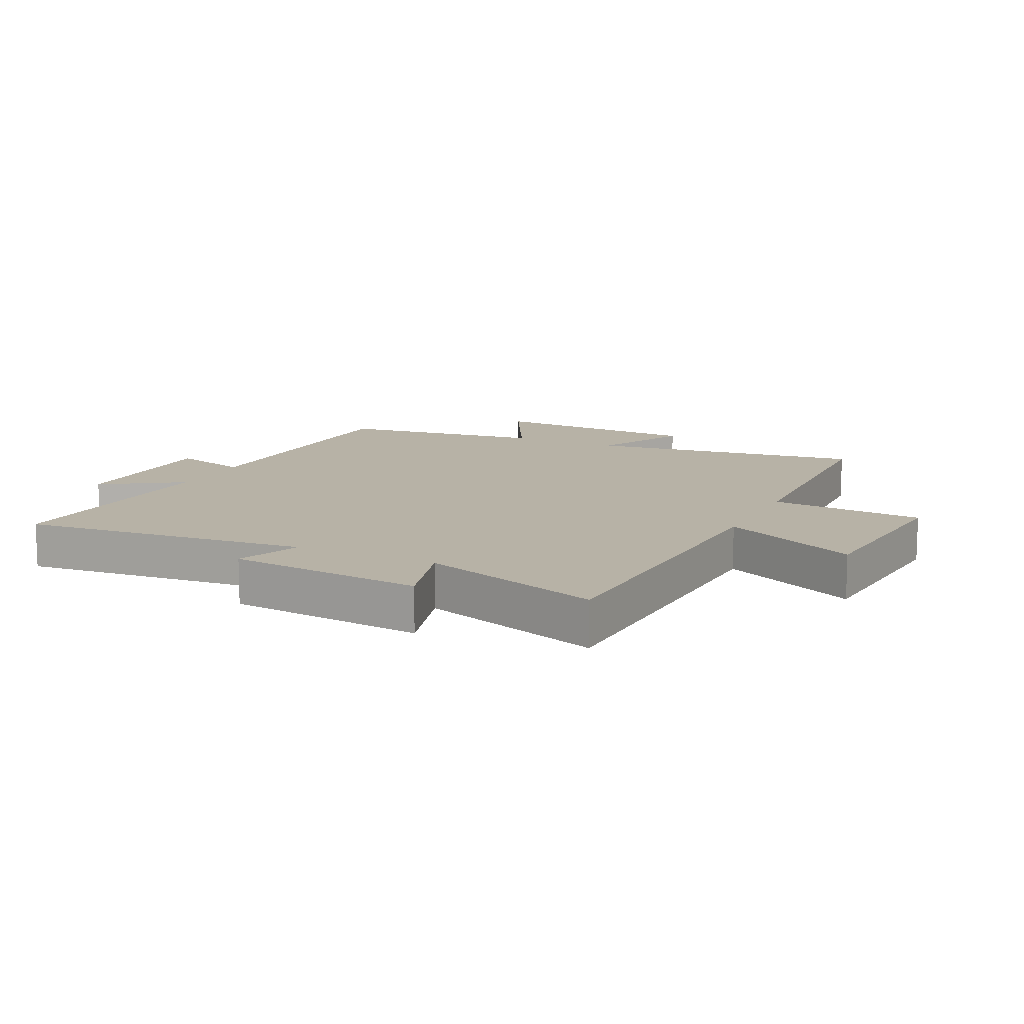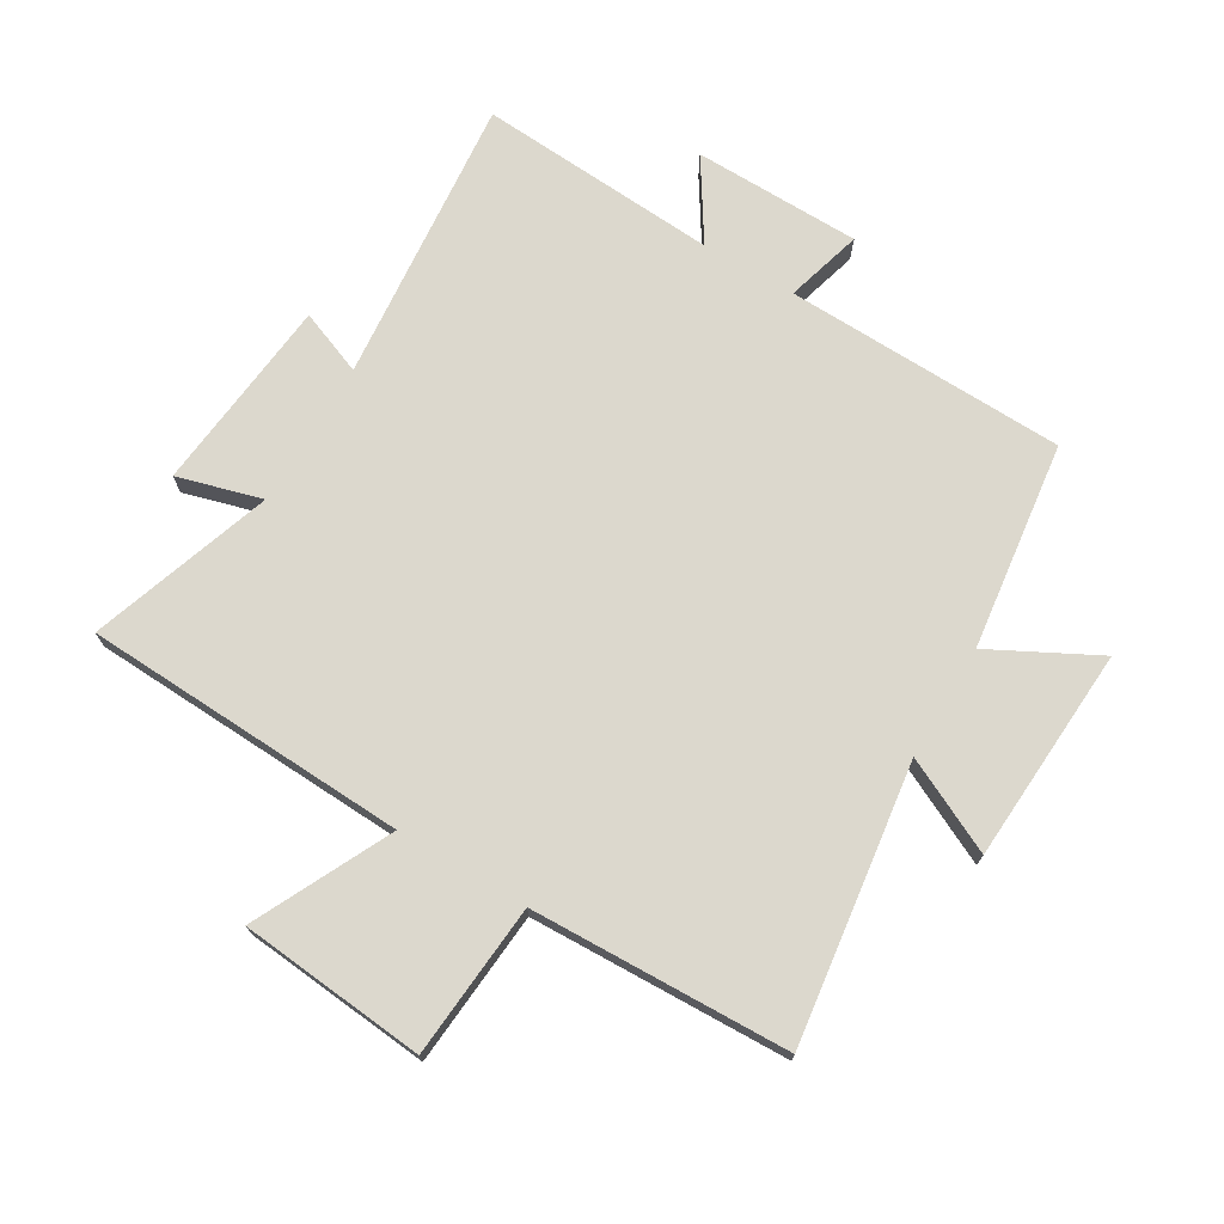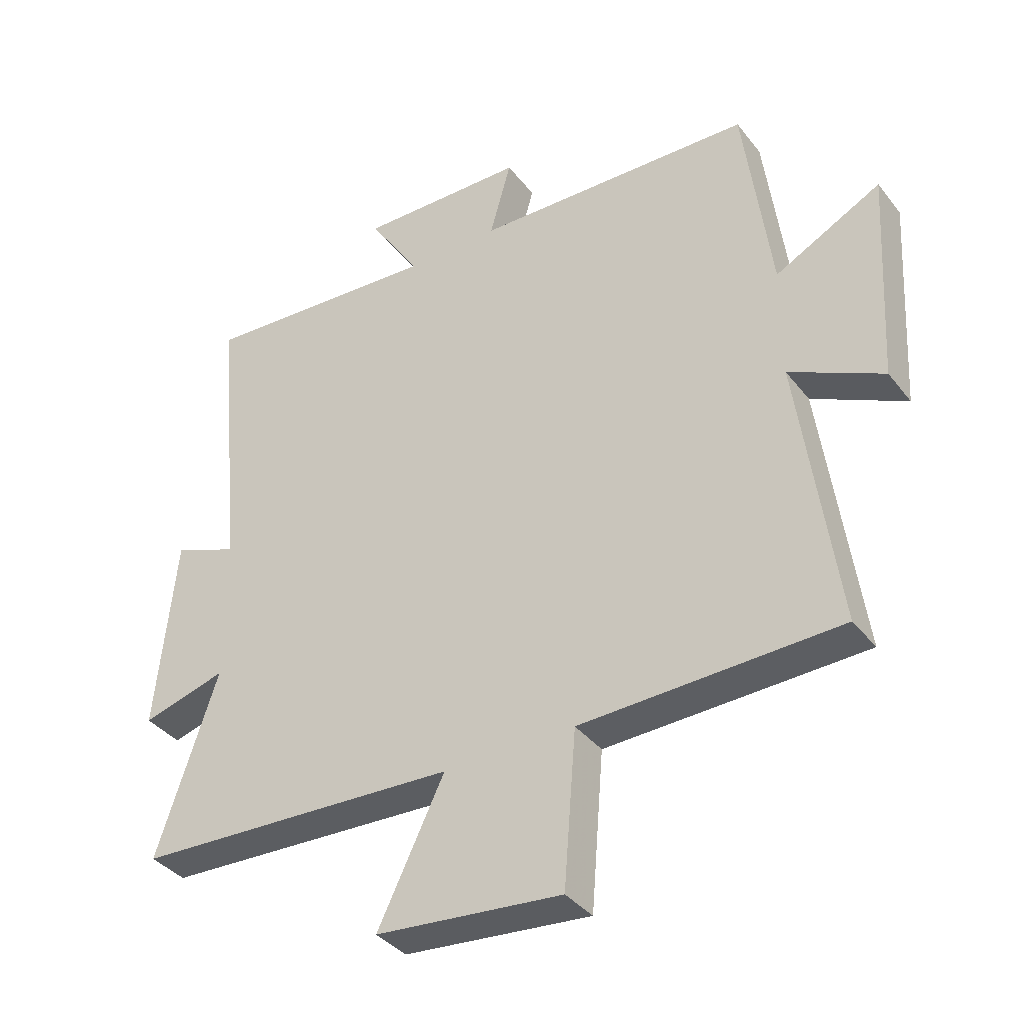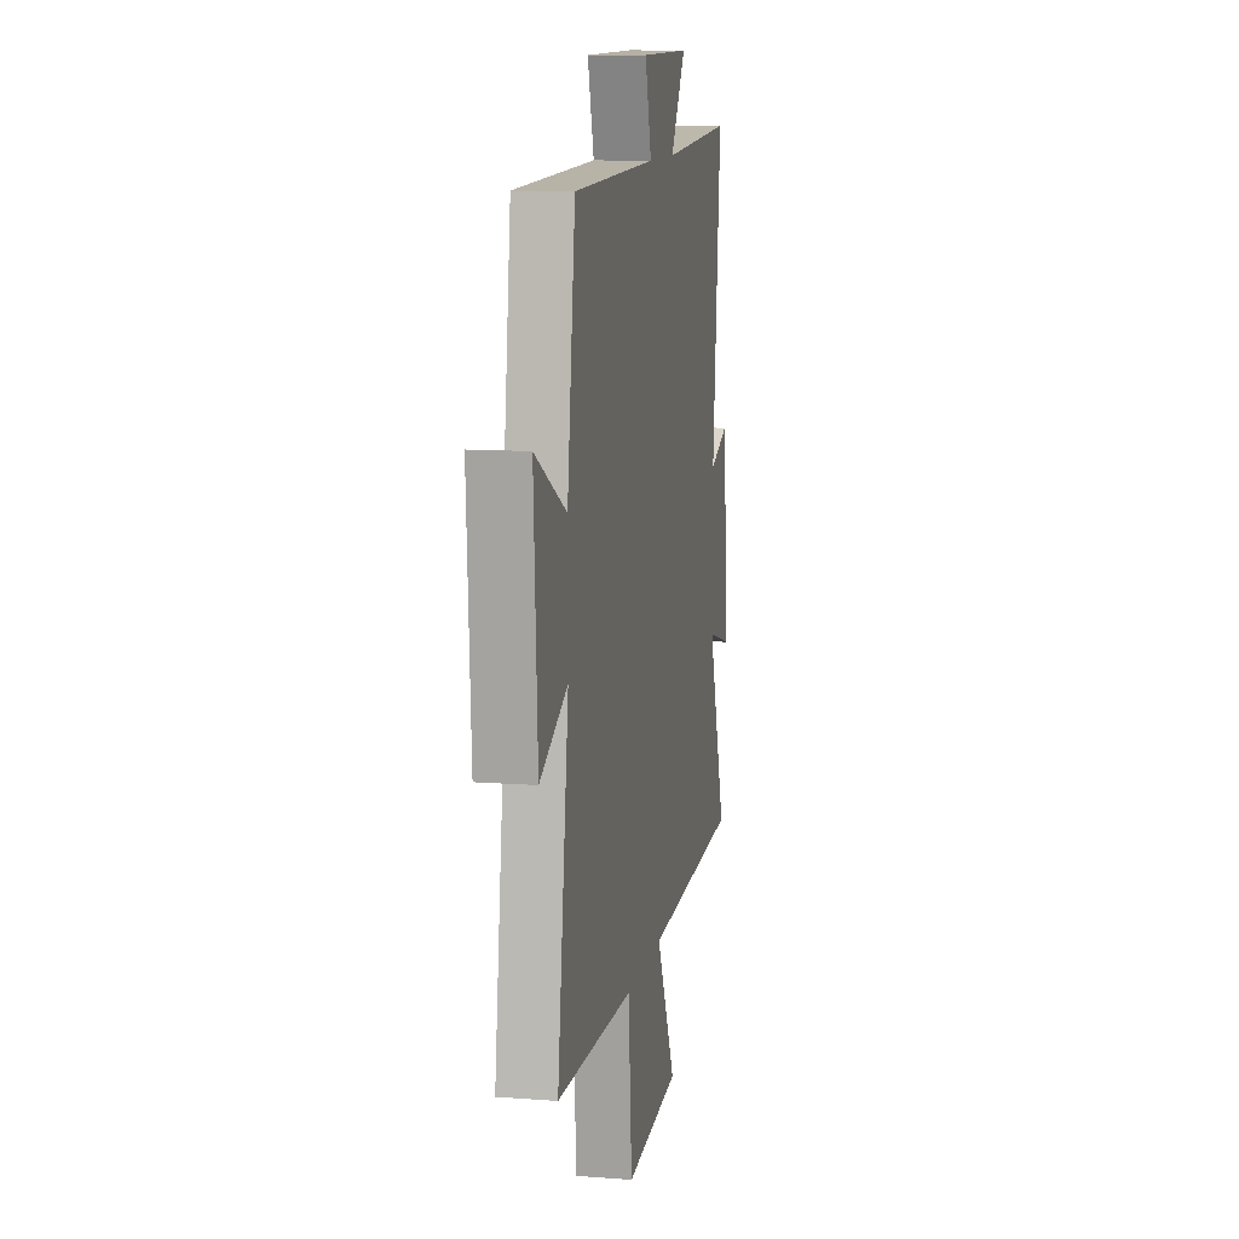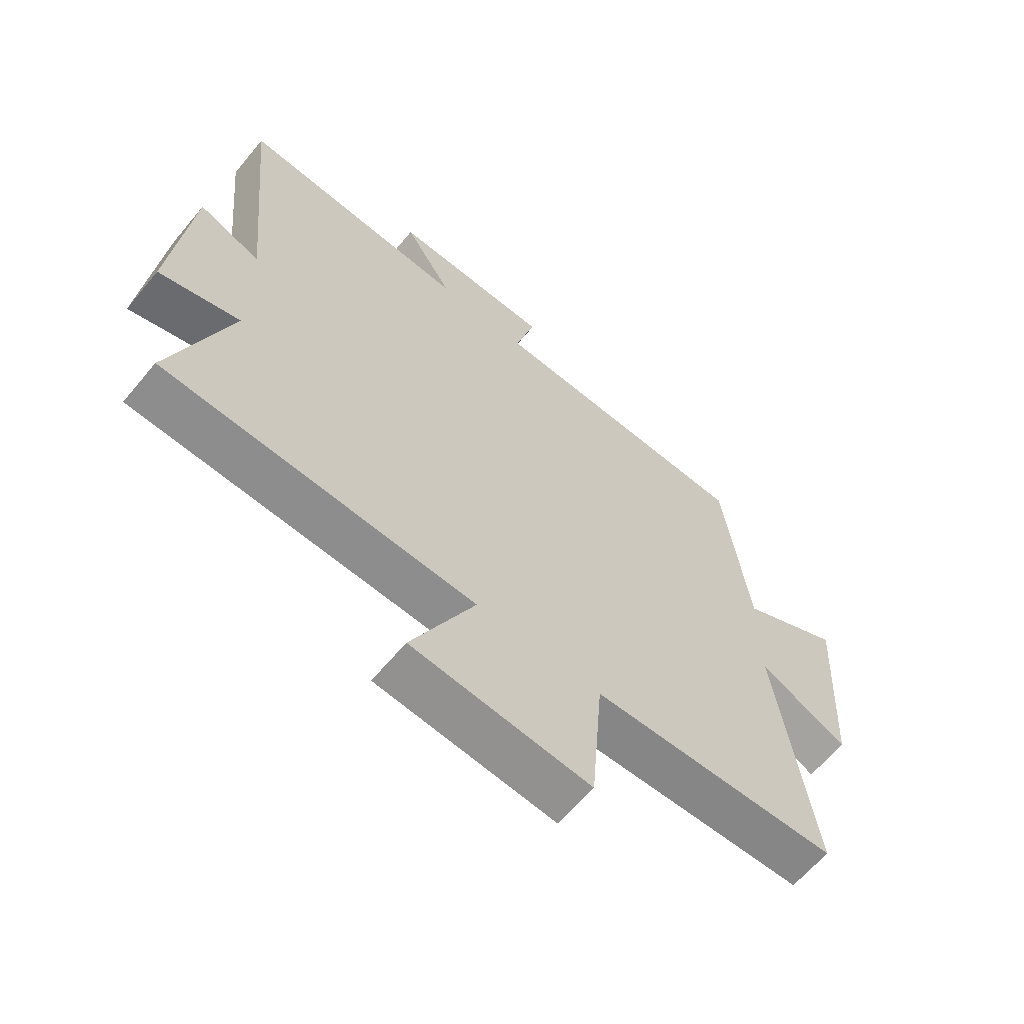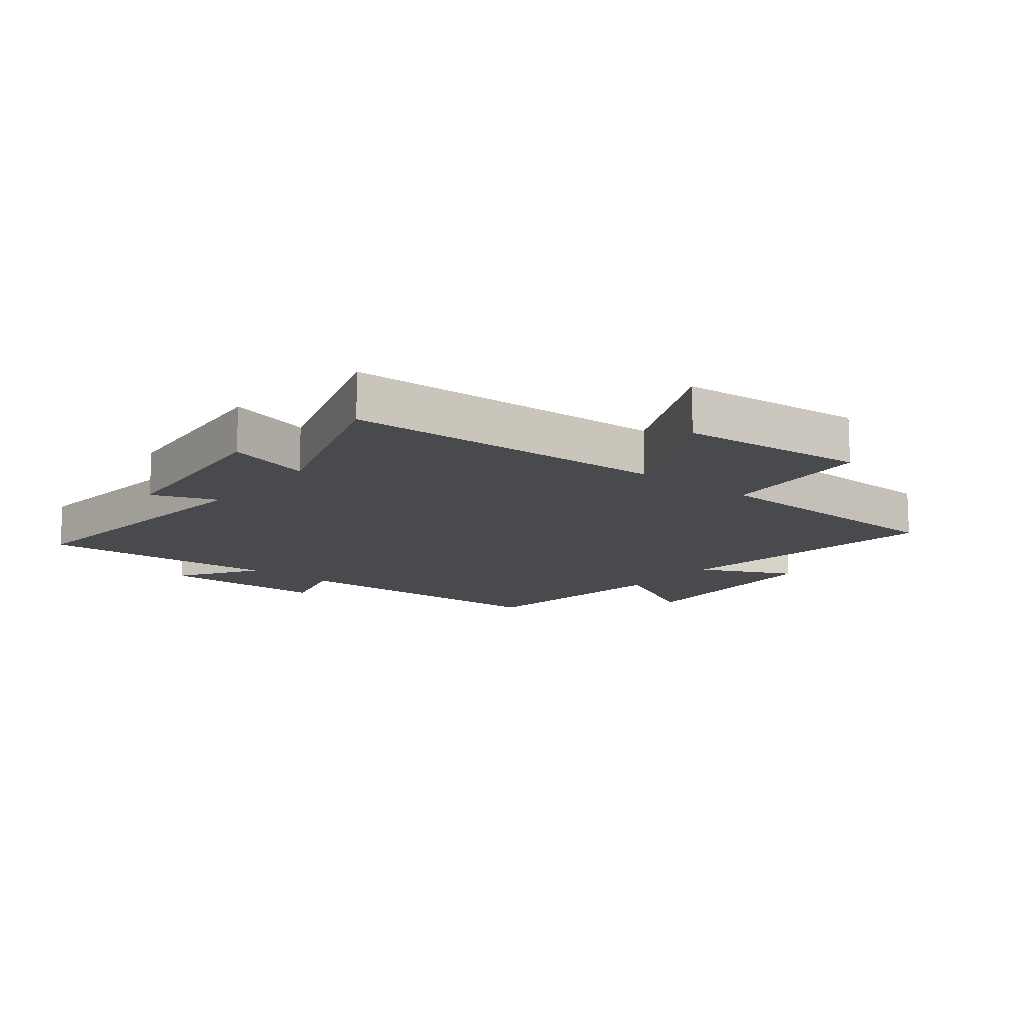
<metadata>
{"format":"obj","ext":"obj","renderer":"f3d","projection":"perspective","resolution":1024,"background":"white","views":[{"elev":12.3,"azim":115.7,"up":"+Y"},{"elev":72.5,"azim":-149.2,"up":"+Y"},{"elev":-37.3,"azim":-146.9,"up":"+Z"},{"elev":11.2,"azim":-79.3,"up":"+Z"},{"elev":-63.3,"azim":140.3,"up":"+Z"},{"elev":-13.4,"azim":141.2,"up":"+Y"}]}
</metadata>
<code>
v 0.599 0.07 -0.477
v 0.072 0.07 -0.5
v 0.18 0.07 -0.722
v -0.122 0.07 -0.75
v -0.142 0.07 -0.5
v -0.562 0.07 -0.486
v -0.5 0.07 -0.036
v -0.652 0.07 -0.11
v -0.672 0.07 0.24
v -0.5 0.07 0.15
v -0.456 0.07 0.487
v 0 0.07 0.5
v -0.035 0.07 0.625
v 0.237 0.07 0.629
v 0.154 0.07 0.5
v 0.545 0.07 0.525
v 0.5 0.07 0.057
v 0.605 0.07 0.098
v 0.637 0.07 -0.22
v 0.5 0.07 -0.181
v 0.599 0 -0.477
v 0.072 0 -0.5
v 0.18 0 -0.722
v -0.122 0 -0.75
v -0.142 0 -0.5
v -0.562 0 -0.486
v -0.5 0 -0.036
v -0.652 0 -0.11
v -0.672 0 0.24
v -0.5 0 0.15
v -0.456 0 0.487
v 0 0 0.5
v -0.035 0 0.625
v 0.237 0 0.629
v 0.154 0 0.5
v 0.545 0 0.525
v 0.5 0 0.057
v 0.605 0 0.098
v 0.637 0 -0.22
v 0.5 0 -0.181
f 17 18 19 20
f 15 16 17
f 15 17 20
f 12 13 14 15
f 10 11 12 15
f 10 15 20 1
f 7 8 9 10
f 5 6 7
f 5 7 10 1
f 2 3 4 5
f 1 2 5
f 40 39 38 37
f 37 36 35
f 40 37 35
f 35 34 33 32
f 35 32 31 30
f 21 40 35 30
f 30 29 28 27
f 27 26 25
f 21 30 27 25
f 25 24 23 22
f 25 22 21
f 1 21 22 2
f 2 22 23 3
f 3 23 24 4
f 4 24 25 5
f 5 25 26 6
f 6 26 27 7
f 7 27 28 8
f 8 28 29 9
f 9 29 30 10
f 10 30 31 11
f 11 31 32 12
f 12 32 33 13
f 13 33 34 14
f 14 34 35 15
f 15 35 36 16
f 16 36 37 17
f 17 37 38 18
f 18 38 39 19
f 19 39 40 20
f 20 40 21 1

</code>
